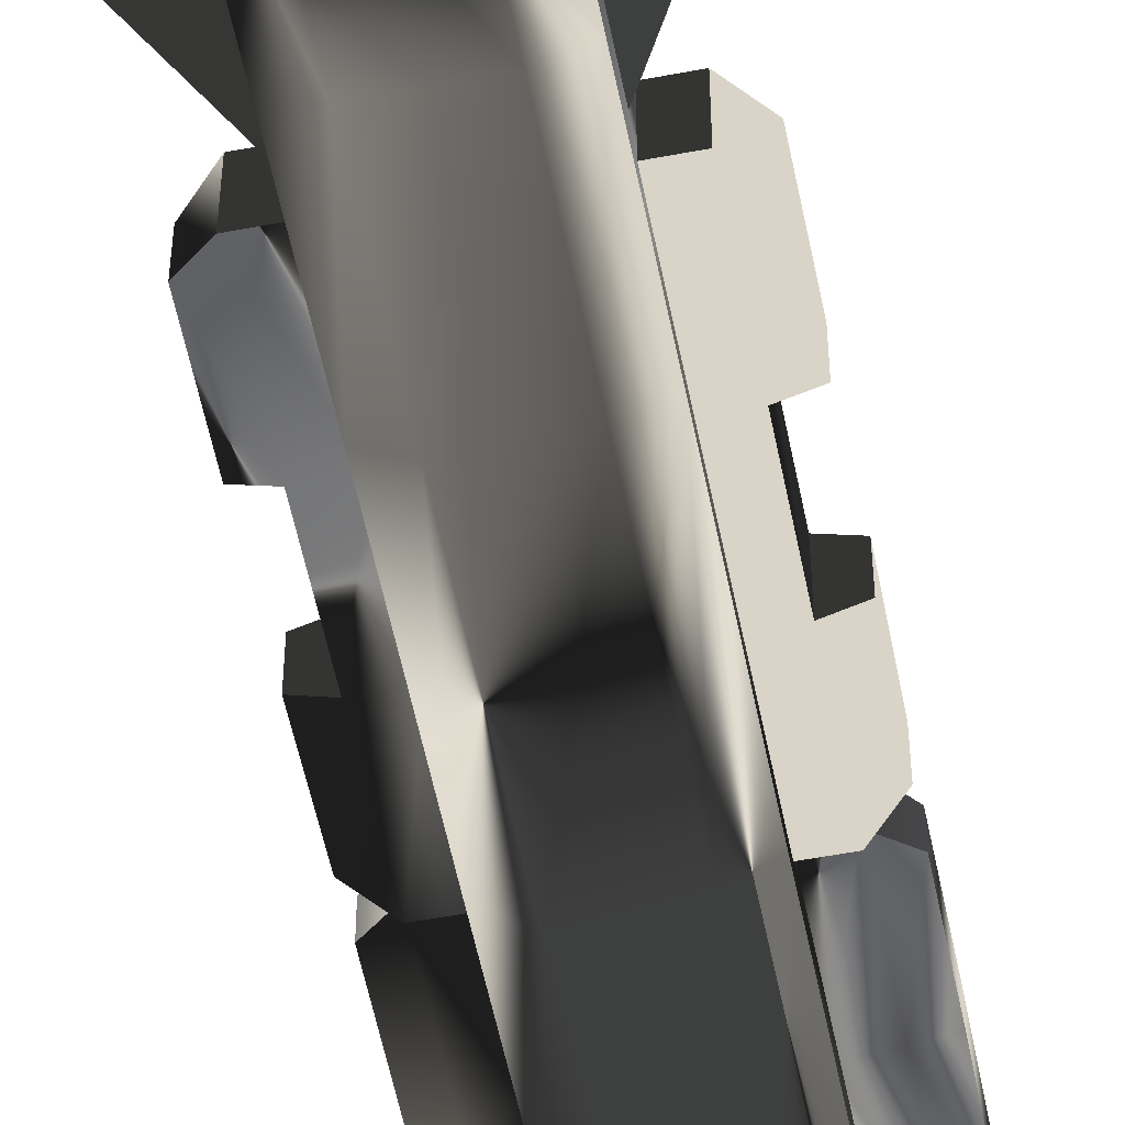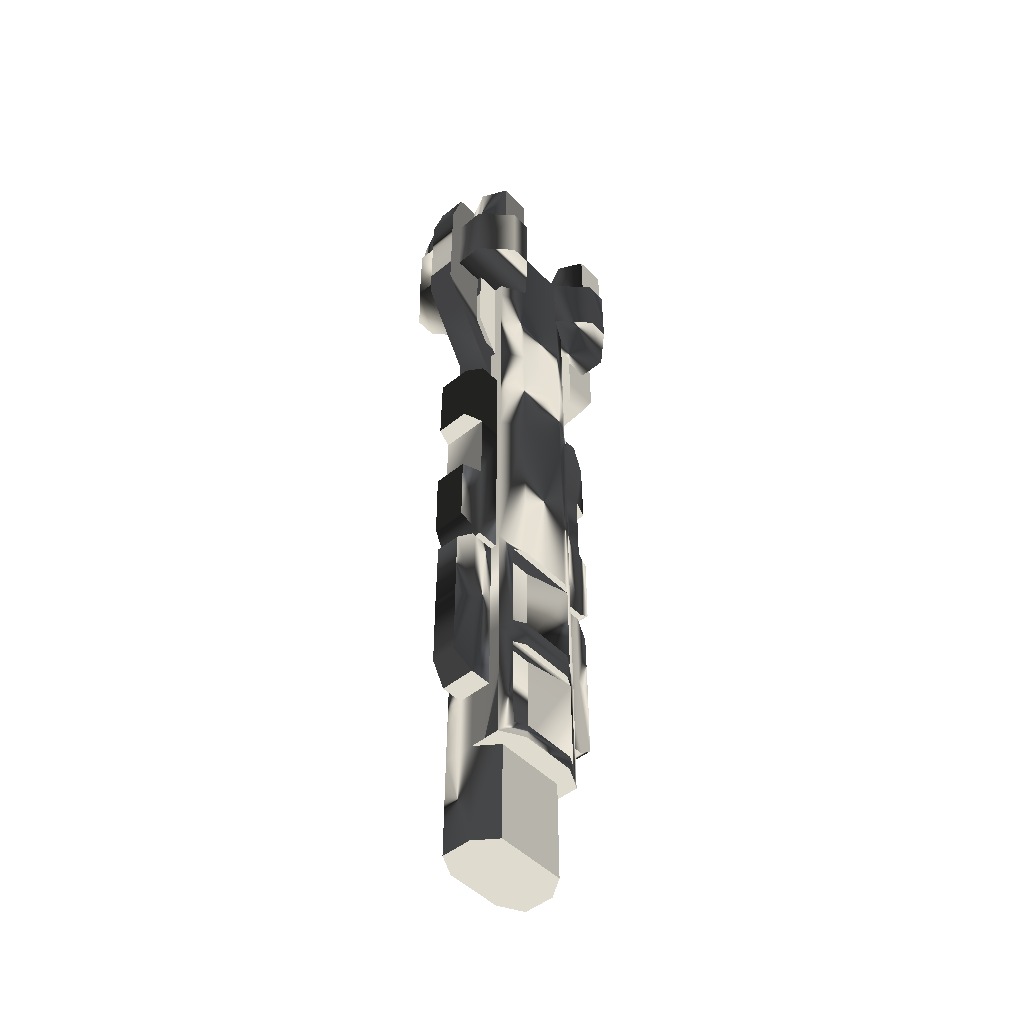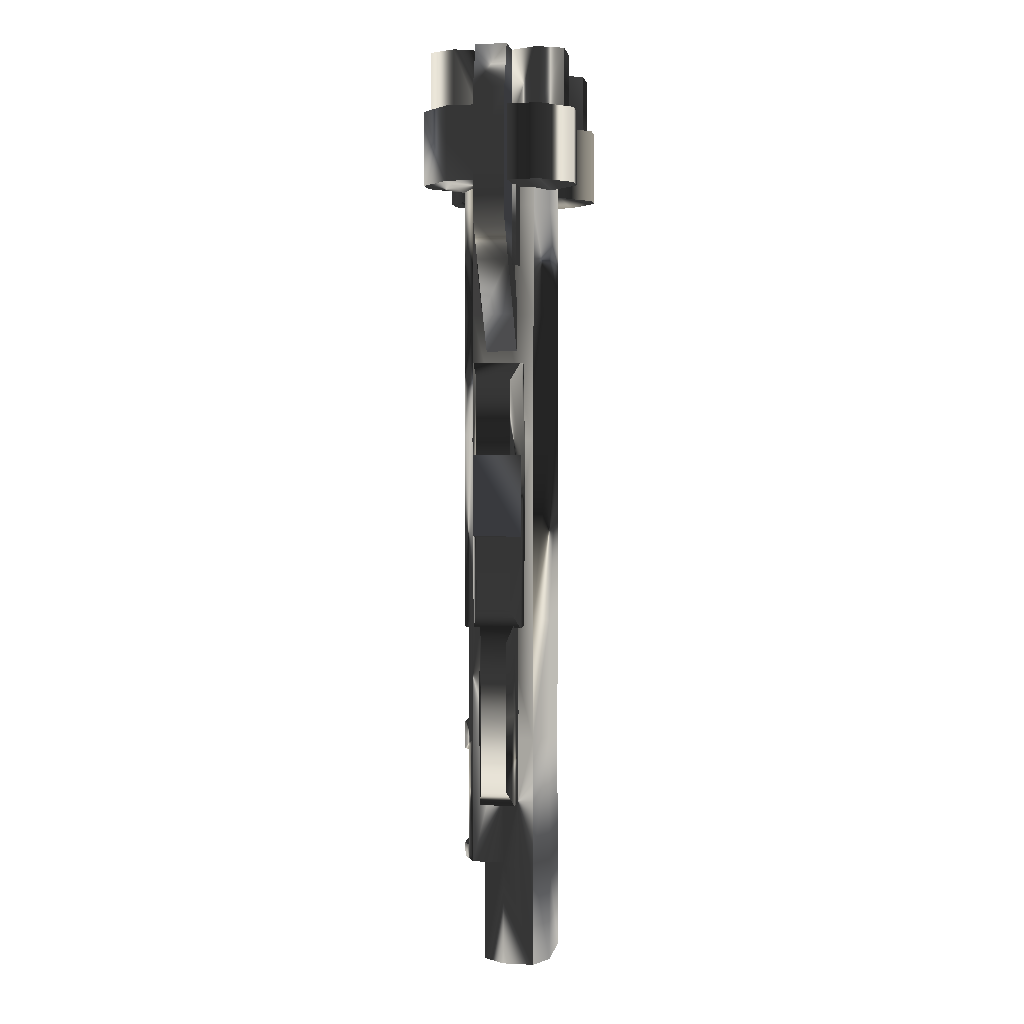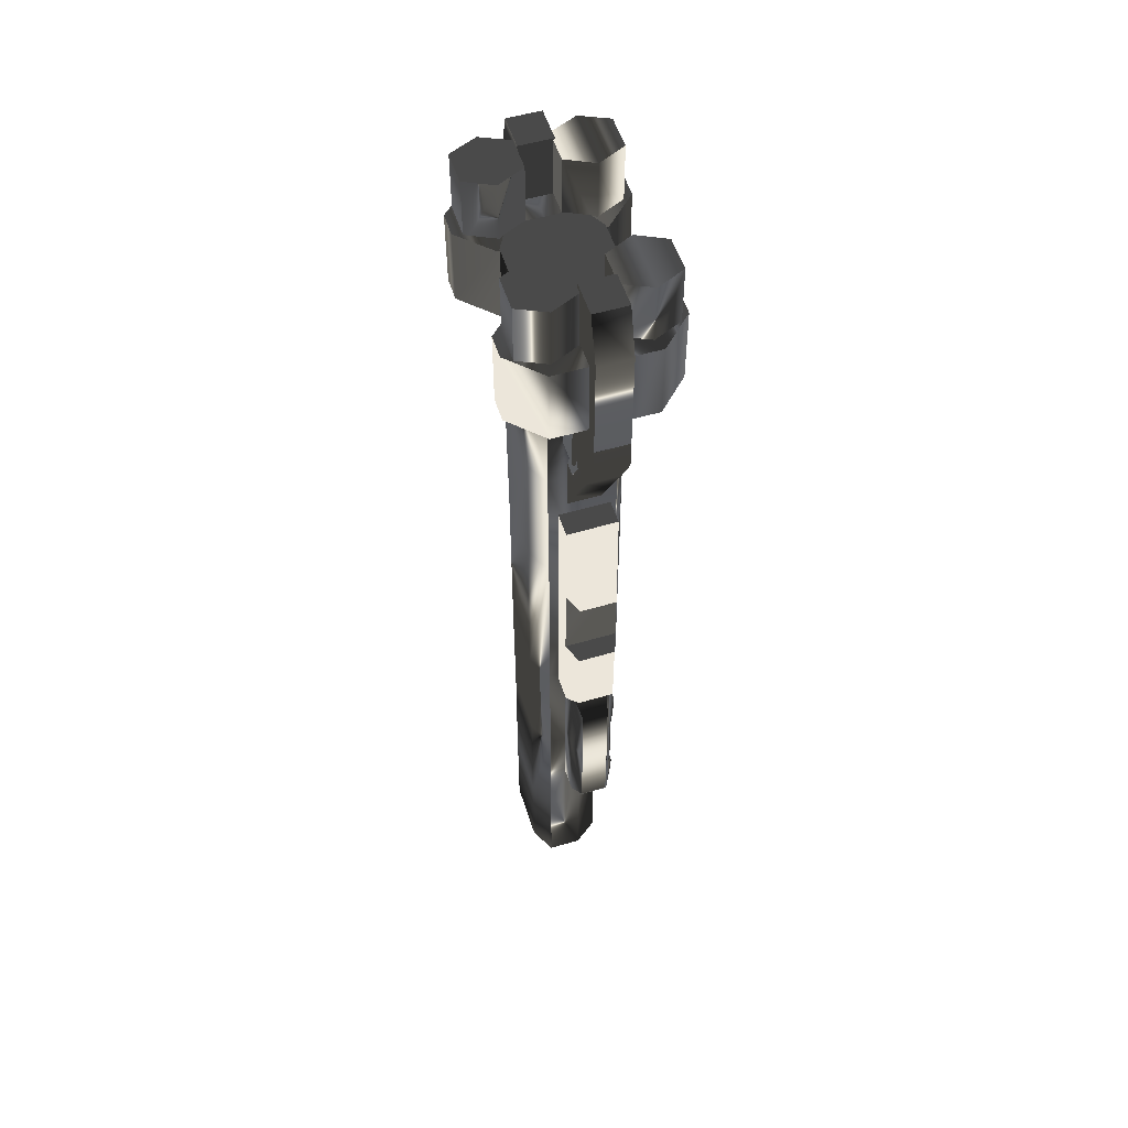
<metadata>
{"format":"obj","ext":"obj","renderer":"f3d","projection":"perspective","resolution":1024,"background":"white","views":[{"elev":-55.6,"azim":11.3,"up":"+Y"},{"elev":-48.7,"azim":132.0,"up":"+Z"},{"elev":1.9,"azim":-80.0,"up":"+Z"},{"elev":54.2,"azim":72.5,"up":"+Z"}]}
</metadata>
<code>
v  -61.37 -23.72 -420.1
v  -61.37 -23.72 -269.8
v  62.01 -23.72 -269.8
v  62.01 -23.72 -420.1
v  -61.37 -23.72 -228
v  -61.37 -23.72 -77.99
v  62.01 -23.72 -77.99
v  62.01 -23.72 -228
v  44.01 -67.22 -157
v  -43.57 -66.78 -167.7
v  -43.5 -66.35 -349.6
v  44.14 -66.35 -349.6
v  186.4 -21.44 632.9
v  167.3 -21.44 700.6
v  116.6 -21.44 700.6
v  116.6 -21.44 632.9
v  80.38 -47.68 -157
v  80.51 -46.81 -349.6
v  -55.38 33.36 -700.6
v  -55.38 33.36 -542.4
v  55.76 33.36 -542.4
v  55.76 33.36 -700.6
v  118.7 -26.78 520.3
v  118.7 -26.78 379.2
v  118.7 33.08 379.2
v  118.7 33.08 520.3
v  156.5 -21.44 383.7
v  186.4 -21.44 440.1
v  116.6 -21.44 440.1
v  95.45 -21.44 372
v  -43.63 66.64 306
v  -43.63 66.64 473
v  44.01 66.64 473
v  44.01 66.64 306
v  0.1882 -0.2897 613.6
v  0.1883 66.64 613.6
v  -43.63 66.64 613.6
v  -43.63 -0.2896 613.6
v  -60.92 58.15 -178.9
v  -60.92 58.15 -328.6
v  -79.87 47.97 -349.6
v  -80 47.1 -156.4
v  -80 -0.2896 -542.4
v  -80 -0.2895 -700.6
v  0.1882 -67.22 -700.6
v  0.1882 -47.68 -700.6
v  80.38 -47.68 -700.6
v  44.01 -67.22 -700.6
v  0.1882 -0.2896 -700.6
v  80.38 -0.2897 -700.6
v  -43.63 -67.22 -700.6
v  -80 -47.68 -700.6
v  -118.2 -26.78 379.2
v  -30.87 -26.78 379.2
v  -30.87 -26.78 520.3
v  -118.2 -26.78 520.3
v  44.14 67.51 -178.9
v  -43.5 67.51 -178.9
v  -43.5 67.51 123.8
v  44.14 67.51 123.8
v  -80 -47.68 306
v  -80 -47.68 473
v  -80 -0.2896 473
v  -80 -0.2896 306
v  -79.87 0.5825 -349.6
v  -80 47.1 -542.4
v  -79.87 -46.81 -349.6
v  -80 -47.68 -542.4
v  80.51 47.97 -349.6
v  80.51 0.5825 -349.6
v  80.38 -0.2897 -542.4
v  80.38 47.1 -542.4
v  -80 -0.2896 -156.4
v  -80 -47.68 -156.4
v  80.38 -0.2897 -157
v  80.38 47.1 -157
v  31.38 -26.78 520.3
v  31.38 -26.78 379.2
v  44.01 -0.2897 613.6
v  80.38 -0.2897 613.6
v  80.38 47.1 613.6
v  44.01 66.64 613.6
v  80.38 47.1 473
v  -43.63 -67.22 473
v  -43.63 -67.22 613.6
v  -80 -47.68 613.6
v  44.14 67.51 -520.7
v  61.57 58.15 -520.7
v  44.01 66.64 -542.4
v  186.4 25.64 440.1
v  156.5 25.64 383.7
v  95.45 25.64 372
v  116.6 25.64 440.1
v  61.57 58.15 -370.7
v  -80 -0.2896 613.6
v  -79.87 0.5825 113.2
v  -79.87 47.97 113.2
v  44.14 67.51 -370.7
v  44.14 67.51 -349.6
v  80.51 47.97 113.2
v  80.51 0.5825 113.2
v  -79.87 -46.81 113.2
v  -43.5 -66.35 113.2
v  -43.63 -67.22 306
v  44.01 -67.22 306
v  44.14 -66.35 113.2
v  -60.92 58.15 -520.7
v  -43.5 67.51 -520.7
v  -43.63 66.64 -542.4
v  -80 47.1 473
v  -80 47.1 613.6
v  80.38 -47.68 306
v  80.51 -46.81 113.2
v  116.6 25.64 700.6
v  167.3 25.64 700.6
v  -43.5 67.51 -370.7
v  -60.92 58.15 -370.7
v  -43.5 67.51 -349.6
v  186.4 25.64 522.9
v  116.6 25.64 522.1
v  -30.87 33.08 379.2
v  -118.2 33.08 379.2
v  -118.2 33.08 520.3
v  -30.87 33.08 520.3
v  -30.87 33.08 261
v  -51.03 33.08 261
v  80.38 -47.68 -542.4
v  61.57 58.15 -178.9
v  -80 47.1 306
v  80.38 -0.2897 473
v  80.38 -47.68 613.6
v  80.38 -47.68 473
v  44.01 -67.22 613.6
v  44.01 -67.22 473
v  186.4 25.64 632.9
v  186.4 -21.44 522.9
v  80.38 47.1 306
v  -116.6 -21.44 700.6
v  -167.3 -21.44 700.6
v  -186.4 -21.44 632.9
v  -116.6 -21.44 632.9
v  -116.6 -21.44 440.1
v  -186.4 -21.44 440.1
v  -156.5 -21.44 383.7
v  -95.45 -21.44 372
v  116.6 -21.44 522.1
v  80.38 -0.2897 306
v  -95.45 25.64 372
v  -156.5 25.64 383.7
v  -186.4 25.64 440.1
v  -116.6 25.64 440.1
v  -41.71 -1e-06 612.3
v  -41.71 70.31 612.3
v  -165.2 70.31 612.3
v  -165.2 2e-05 612.3
v  0.1882 -67.22 613.6
v  -41.71 70.31 500.4
v  -41.71 3e-06 500.4
v  -116.6 25.64 700.6
v  -167.3 25.64 700.6
v  -186.4 25.64 522.9
v  -116.6 25.64 522.1
v  116.6 25.64 632.9
v  51.54 33.08 261
v  111.6 25.64 305.2
v  78.79 25.64 247.9
v  38.91 25.64 247.9
v  71.69 25.64 305.2
v  -165.2 2.4e-05 500.4
v  -165.2 70.31 500.4
v  -186.4 25.64 632.9
v  -186.4 -21.44 522.9
v  111.6 -21.44 305.2
v  78.79 -21.44 247.9
v  -116.6 -21.44 522.1
v  61.57 58.15 -328.6
v  44.14 67.51 -328.6
v  71.69 -21.44 305.2
v  31.38 33.08 379.2
v  31.38 33.08 520.3
v  -116.6 25.64 632.9
v  -38.91 25.64 247.9
v  -78.79 25.64 247.9
v  -111.6 25.64 305.2
v  -71.69 25.64 305.2
v  -86.72 115 612.3
v  -120.2 115 612.3
v  31.38 33.08 261
v  38.91 -21.44 247.9
v  -43.5 67.51 -328.6
v  -86.72 115 500.4
v  -120.2 115 500.4
v  44.01 -67.22 -542.4
v  -43.63 -67.22 -542.4
v  -78.79 -21.44 247.9
v  -111.6 -21.44 305.2
v  -71.69 -21.44 305.2
v  -38.91 -21.44 247.9
v  -114.7 30.62 -307.1
v  -114.4 30.13 -446.9
v  -143.9 22.35 -419.8
v  -144.4 22.6 -307.1
v  -73.75 30.13 -446.9
v  -73.75 -23.82 -446.9
v  -114.4 -23.82 -446.9
v  -73.47 30.62 -307.1
v  -143.9 -16.05 -419.8
v  -144.4 -16.29 -307.1
v  -114.7 -24.31 -307.1
v  -73.47 -24.31 -306.9
v  81.68 -22.66 698.7
v  130.7 -22.66 698.7
v  130.7 -22.66 593.2
v  81.68 -22.66 593.2
v  -143.9 22.35 -193.7
v  -114.4 30.13 -166.7
v  -73.75 30.13 -166.7
v  -143.9 -16.05 -193.7
v  -114.4 -23.82 -166.7
v  130.7 -102 698.7
v  130.7 -102 593.2
v  149 -62.31 593.2
v  149 -62.31 698.7
v  -73.75 -23.82 -166.7
v  81.68 -102 698.7
v  81.68 -102 593.2
v  149 62.6 593.2
v  130.7 102.3 593.2
v  130.7 102.3 698.7
v  149 62.6 698.7
v  62.13 -62.31 698.7
v  81.68 102.3 593.2
v  81.68 102.3 698.7
v  62.13 62.6 698.7
v  144.4 22.35 -419.8
v  114.9 30.13 -446.9
v  115.2 30.62 -307.1
v  144.9 22.6 -307.1
v  62.13 -62.31 593.2
v  74.26 30.13 -446.9
v  73.98 30.62 -307.1
v  62.13 62.6 593.2
v  81.68 22.95 593.2
v  81.68 22.95 698.7
v  115.2 -24.31 -307.1
v  114.9 -23.82 -446.9
v  144.4 -16.05 -419.8
v  144.9 -16.29 -307.1
v  74.26 -23.82 -446.9
v  73.98 -24.31 -307.1
v  -130.2 -22.66 593.2
v  -130.2 -22.66 698.7
v  -81.18 -22.66 698.7
v  -81.18 -22.66 593.2
v  130.7 22.95 698.7
v  130.7 22.95 593.2
v  114.9 30.13 -166.7
v  144.4 22.35 -193.7
v  114.9 -23.82 -166.7
v  144.4 -16.05 -193.7
v  74.26 30.13 -166.7
v  -61.62 -62.31 593.2
v  -61.62 -62.31 698.7
v  -148.5 -62.31 593.2
v  -130.2 -102 593.2
v  -130.2 -102 698.7
v  -148.5 -62.31 698.7
v  74.26 -23.82 -166.7
v  -165.2 -70.31 612.3
v  -41.71 -70.31 612.3
v  -81.18 22.95 698.7
v  -130.2 22.95 698.7
v  -130.2 22.95 593.2
v  -81.18 22.95 593.2
v  -120.2 -115 612.3
v  -86.72 -115 612.3
v  -165.2 -70.31 500.4
v  -41.71 -70.31 500.4
v  -86.72 -115 500.4
v  -120.2 -115 500.4
v  -81.18 -102 698.7
v  -130.2 102.3 698.7
v  -148.5 62.6 698.7
v  -61.62 62.6 698.7
v  -81.18 102.3 698.7
v  -61.62 62.6 593.2
v  165.7 70.31 612.3
v  42.22 70.31 612.3
v  42.22 -1.4e-05 612.3
v  165.7 -3.5e-05 612.3
v  120.7 115 612.3
v  87.23 115 612.3
v  -114.5 40.17 -33.57
v  -114.3 39.5 -173.3
v  -143.8 29.03 -146.3
v  -144.3 29.36 -33.57
v  -73.64 39.5 -173.3
v  -73.64 -33.2 -173.3
v  -114.3 -33.2 -173.3
v  -73.37 40.17 -33.57
v  -143.8 -22.72 -146.3
v  -144.3 -23.05 -33.57
v  -114.5 -33.86 -33.57
v  -73.37 -33.86 -33.57
v  -73.37 -33.86 90.37
v  -114.5 -33.86 90.37
v  -114.5 40.17 90.37
v  -73.37 40.17 90.37
v  -148.5 62.6 593.2
v  -143.8 29.03 203.6
v  -114.3 39.5 230.7
v  -144.3 29.36 90.37
v  -81.18 -102 593.2
v  -114.3 -33.2 230.7
v  -73.64 -33.2 230.7
v  -73.64 39.5 230.7
v  -143.8 -22.72 203.6
v  -144.3 -23.05 90.37
v  42.22 70.31 500.4
v  42.22 -9e-06 500.4
v  165.7 70.31 500.4
v  120.7 115 500.4
v  87.23 115 500.4
v  -130.2 102.3 593.2
v  165.7 -3e-05 500.4
v  144.4 29.03 -146.3
v  114.9 39.5 -173.3
v  115.2 40.17 -33.57
v  144.9 29.36 -33.57
v  114.9 -33.2 -173.3
v  74.26 -33.2 -173.3
v  74.26 39.5 -173.3
v  73.98 40.17 -33.57
v  144.4 -22.72 -146.3
v  144.9 -23.05 -33.57
v  115.2 -33.86 -33.57
v  -81.18 102.3 593.2
v  73.98 -33.86 -33.57
v  73.98 -33.86 90.37
v  115.2 -33.86 90.37
v  73.98 40.17 90.37
v  115.2 40.17 90.37
v  165.7 -70.31 612.3
v  165.7 -70.31 500.4
v  87.23 -115 500.4
v  87.23 -115 612.3
v  42.22 -70.31 612.3
v  42.22 -70.31 500.4
v  114.9 39.5 230.7
v  144.4 29.03 203.6
v  144.9 29.36 90.37
v  74.26 39.5 230.7
v  74.26 -33.2 230.7
v  114.9 -33.2 230.7
v  144.4 -22.72 203.6
v  144.9 -23.05 90.37
v  120.7 -115 500.4
v  120.7 -115 612.3
g Mid___572
f -358 -357 -356 -355
f -354 -353 -352 -351
f -350 -349 -348 -347
f -346 -345 -344 -343
f -342 -350 -347 -341
f -340 -339 -338 -337
f -336 -335 -334 -333
f -332 -331 -330 -329
f -328 -327 -326 -325
f -324 -323 -322 -321
f -320 -319 -318 -317
f -316 -339 -340 -315
f -314 -313 -312 -311
f -313 -310 -309 -312
f -315 -340 -337 -309
f -314 -308 -307 -313
f -313 -307 -315 -310
f -306 -305 -304 -303
f -302 -301 -300 -299
f -298 -297 -296 -295
f -294 -318 -293 -316
f -292 -294 -316 -291
f -290 -289 -288 -287
f -317 -318 -294 -286
f -286 -294 -292 -285
f -284 -289 -290 -283
f -342 -341 -289 -284
f -282 -281 -335 -336
f -280 -279 -278 -277
f -326 -277 -278 -276
f -275 -274 -273 -297
f -327 -322 -277 -326
f -272 -271 -287 -270
f -269 -268 -267 -266
f -265 -290 -287 -271
f -297 -273 -264 -296
f -317 -286 -263 -262
f -265 -261 -260 -290
f -283 -302 -299 -259
f -284 -283 -259 -258
f -257 -256 -255 -298
f -254 -255 -256 -253
f -252 -251 -250 -293
f -249 -248 -322 -327
f -247 -254 -253 -246
f -245 -344 -345 -244
f -257 -263 -286 -285
f -256 -257 -285 -349
f -253 -256 -349 -350
f -258 -246 -342 -284
f -296 -264 -248 -249
f -243 -242 -318 -241
f -350 -342 -246 -253
f -240 -269 -266 -239
f -251 -272 -270 -250
f -261 -243 -241 -260
f -238 -237 -236 -235
f -324 -280 -277 -323
f -234 -233 -237 -238
f -289 -341 -232 -288
f -318 -242 -252 -293
f -320 -301 -302 -231
f -233 -306 -237
f -230 -249 -327 -328
f -295 -296 -249 -230
f -229 -279 -228 -227
f -301 -317 -262 -300
f -237 -306 -303 -236
f -349 -285 -292 -348
f -227 -228 -226 -225
f -242 -357 -358 -252
f -299 -300 -328 -325
f -276 -278 -279 -229
f -240 -224 -346 -223
f -225 -226 -274 -275
f -264 -321 -322 -248
f -300 -262 -230 -328
f -259 -299 -325 -222
f -309 -337 -338 -288
f -221 -220 -219 -218
f -217 -216 -215 -214
f -239 -213 -344 -245
f -301 -320 -317
f -230 -262 -263 -295
f -295 -263 -257 -298
f -212 -258 -259 -222
f -331 -223 -213 -330
f -211 -210 -209 -208
f -207 -206 -205 -204
f -280 -226 -228 -279
f -324 -321 -274 -203
f -202 -206 -207 -201
f -220 -221 -200 -199
f -208 -209 -198 -197
f -224 -244 -345 -346
f -283 -231 -302
f -331 -269 -240 -223
f -196 -245 -244 -224
f -239 -196 -224 -240
f -335 -195 -334
f -194 -193 -192 -191
f -190 -204 -205 -189
f -219 -188 -198 -187
f -186 -185 -193 -194
f -221 -184 -197 -200
f -184 -187 -216 -217
f -283 -290 -183 -231
f -247 -246 -258 -212
f -260 -182 -183 -290
f -329 -181 -186 -332
f -220 -199 -188 -219
f -333 -334 -180 -179
f -251 -252 -271 -272
f -242 -243 -261 -265
f -198 -209 -216 -187
f -199 -200 -178 -188
f -188 -178 -197 -198
f -343 -213 -223 -346
f -177 -176 -175 -174
f -206 -173 -172 -205
f -334 -195 -171 -180
f -181 -170 -185 -186
f -324 -203 -226 -280
f -264 -273 -274 -321
f -318 -319 -169 -241
f -241 -169 -182 -260
f -212 -229 -227 -247
f -247 -227 -225 -254
f -222 -276 -229 -212
f -254 -225 -275 -255
f -325 -326 -276 -222
f -255 -275 -297 -298
f -168 -202 -189 -167
f -191 -267 -268 -194
f -194 -268 -332 -186
f -332 -268 -269 -331
f -168 -173 -206 -202
f -167 -172 -173 -168
f -166 -232 -341 -347
f -165 -166 -347 -348
f -291 -165 -348 -292
f -232 -312 -309 -288
f -166 -311 -312 -232
f -165 -308 -311 -166
f -291 -307 -308 -165
f -316 -315 -307 -291
f -293 -250 -270 -287
f -316 -293 -287 -288
f -176 -164 -163 -175
f -163 -162 -214 -215
f -187 -184 -218 -219
f -183 -351 -352 -231
f -164 -161 -162 -163
f -160 -159 -158 -157
f -156 -155 -154 -159
f -153 -156 -159 -160
f -157 -158 -152 -151
f -152 -154 -150 -151
f -158 -159 -154 -152
f -252 -358 -355 -271
f -154 -155 -149 -150
f -271 -355 -356 -265
f -265 -356 -357 -242
f -210 -211 -174 -175
f -148 -147 -146 -145
f -231 -352 -353 -320
f -215 -210 -175 -163
f -209 -210 -215 -216
f -183 -182 -169 -319
f -144 -143 -160 -157
f -320 -353 -354 -319
f -143 -142 -153 -160
f -141 -144 -157 -151
f -150 -140 -141 -151
f -140 -143 -144 -141
f -139 -138 -137 -136
f -149 -135 -140 -150
f -319 -354 -351 -183
f -139 -134 -133 -138
f -132 -131 -130 -129
f -147 -148 -128 -136
f -127 -126 -130 -131
f -125 -129 -130 -126
f -124 -123 -122 -121
f -148 -145 -120 -128
f -123 -119 -118 -122
f -117 -116 -115 -125
f -114 -113 -112 -111
f -139 -136 -128 -134
f -110 -119 -123 -113
f -109 -110 -113 -114
f -111 -112 -124 -121
f -112 -113 -123 -124
f -125 -126 -127 -117
f -108 -107 -106 -105
f -125 -115 -104 -129
f -133 -134 -128 -120
f -129 -104 -103 -132
f -103 -104 -115 -116
f -122 -102 -101 -121
f -102 -100 -99 -101
f -118 -98 -102 -122
f -146 -147 -136 -137
f -99 -100 -114 -111
f -97 -105 -106 -96
f -95 -94 -93 -92
f -100 -91 -109 -114
f -101 -99 -111 -121
f -189 -205 -172 -167
f -202 -201 -190 -189
f -90 -89 -207 -204
f -88 -87 -86 -85
f -84 -83 -89 -90
f -82 -81 -80 -79
f -207 -89 -81 -201
f -90 -204 -190 -82
f -89 -83 -80 -81
f -83 -84 -79 -80
f -84 -90 -82 -79
f -96 -92 -93 -78
f -190 -201 -81 -82
f -77 -76 -75 -74
f -88 -85 -73 -75
f -72 -71 -70 -69
f -68 -67 -71 -72
f -92 -107 -108 -95
f -66 -65 -64 -63
f -62 -61 -60 -65
f -59 -62 -65 -66
f -63 -64 -58 -57
f -58 -60 -56 -57
f -64 -65 -60 -58
f -60 -61 -55 -56
f -56 -55 -54 -53
f -66 -52 -51 -59
f -86 -87 -76 -50
f -49 -48 -52 -47
f -96 -78 -46 -97
f -96 -106 -107 -92
f -45 -44 -43 -48
f -48 -43 -51 -52
f -42 -49 -47 -41
f -53 -45 -42 -41
f -45 -48 -49 -42
f -54 -44 -45 -53
f -53 -41 -47 -52
f -56 -53 -52 -66
f -57 -56 -66 -63
f -70 -71 -40 -39
f -68 -72 -38 -37
f -67 -68 -37 -36
f -77 -35 -50 -76
f -72 -69 -34 -38
f -33 -32 -31 -30
f -29 -28 -27 -32
f -32 -27 -26 -31
f -25 -33 -30 -24
f -23 -29 -25 -24
f -29 -32 -33 -25
f -22 -74 -75 -73
f -21 -28 -29 -23
f -77 -74 -22 -35
f -87 -88 -75 -76
f -20 -21 -23 -19
f -18 -17 -31 -26
f -46 -78 -93 -94
f -34 -69 -16 -15
f -14 -13 -12 -11
f -11 -12 -70 -39
f -17 -10 -9 -8
f -7 -6 -5 -10
f -18 -7 -10 -17
f -8 -9 -4 -3
f -4 -5 -19 -3
f -9 -10 -5 -4
f -2 -1 -13 -14
f -5 -6 -20 -19
f -11 -39 -34 -15
f -15 -16 -1 -2
f -12 -13 -1 -16
f -14 -11 -15 -2
f -71 -67 -36 -40
f -70 -12 -16 -69
f -38 -40 -36 -37
f -8 -3 -19 -17
f -34 -39 -40 -38
f -17 -19 -23 -31
f -31 -23 -24 -30

</code>
